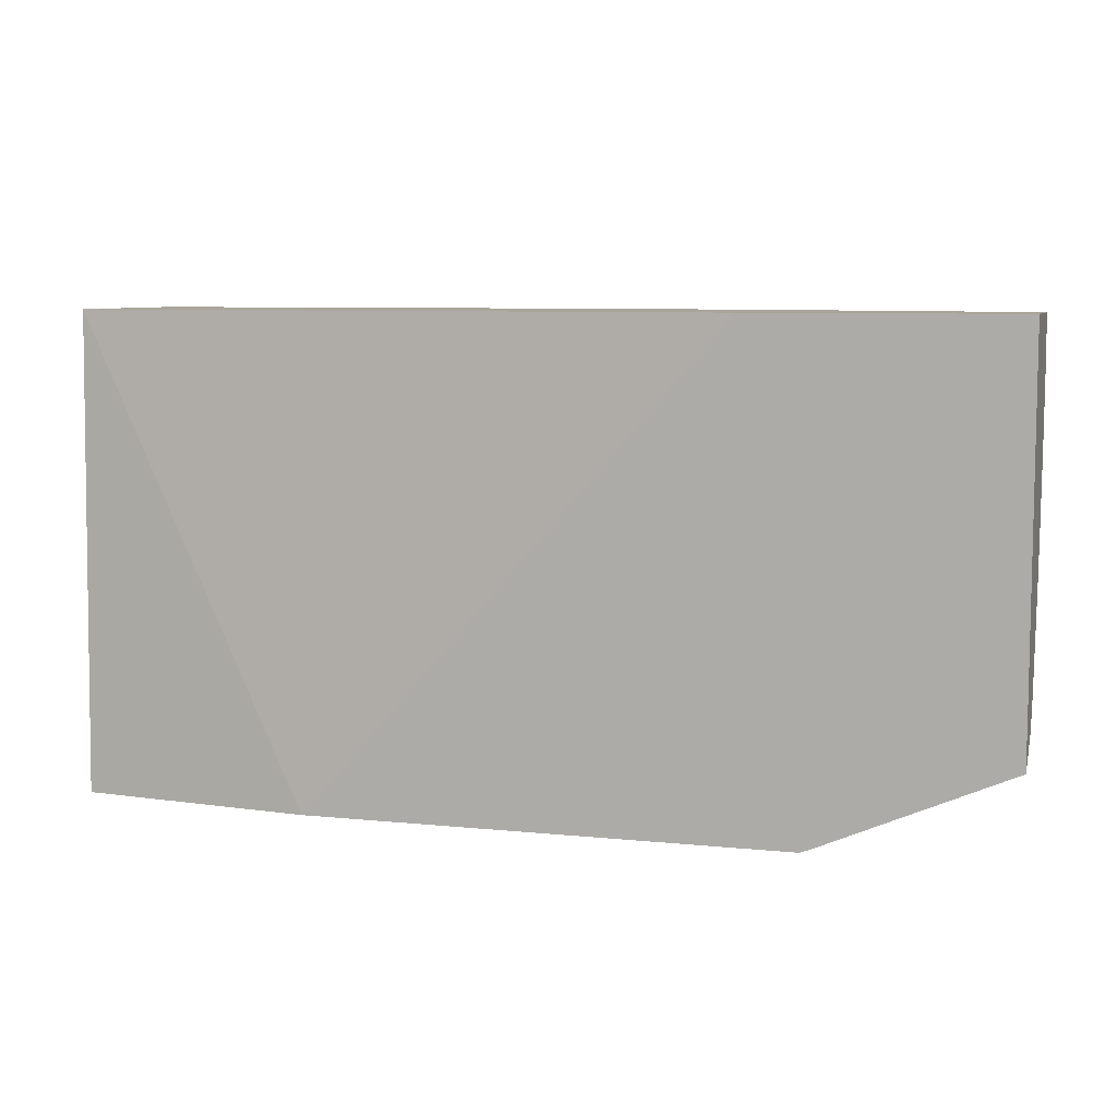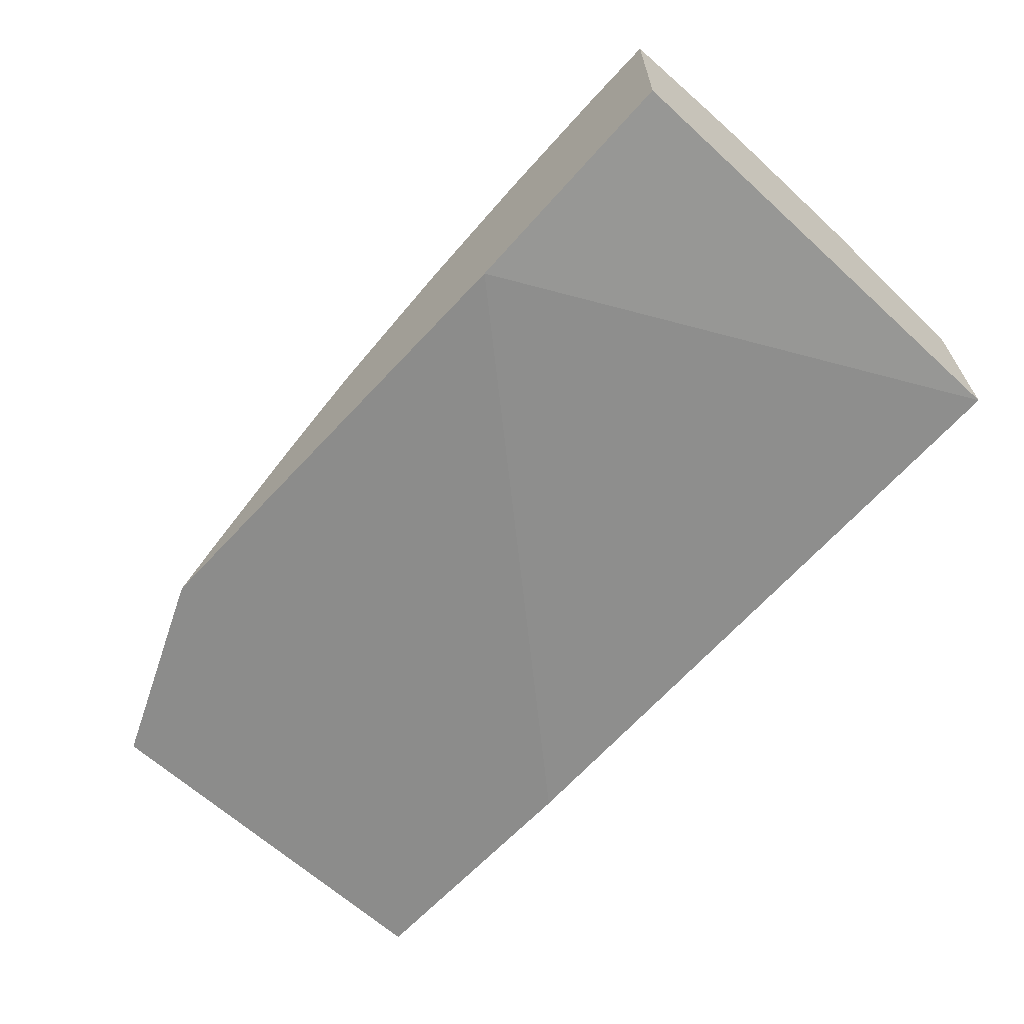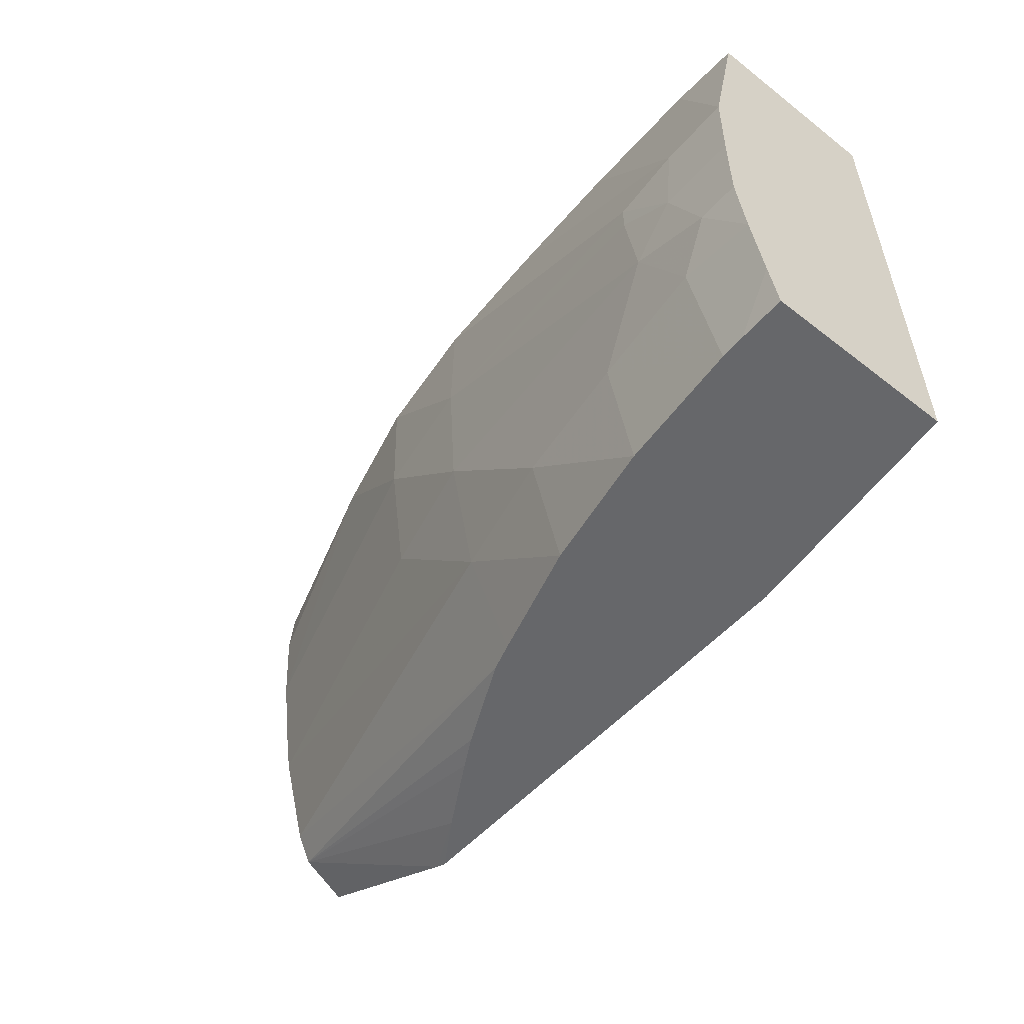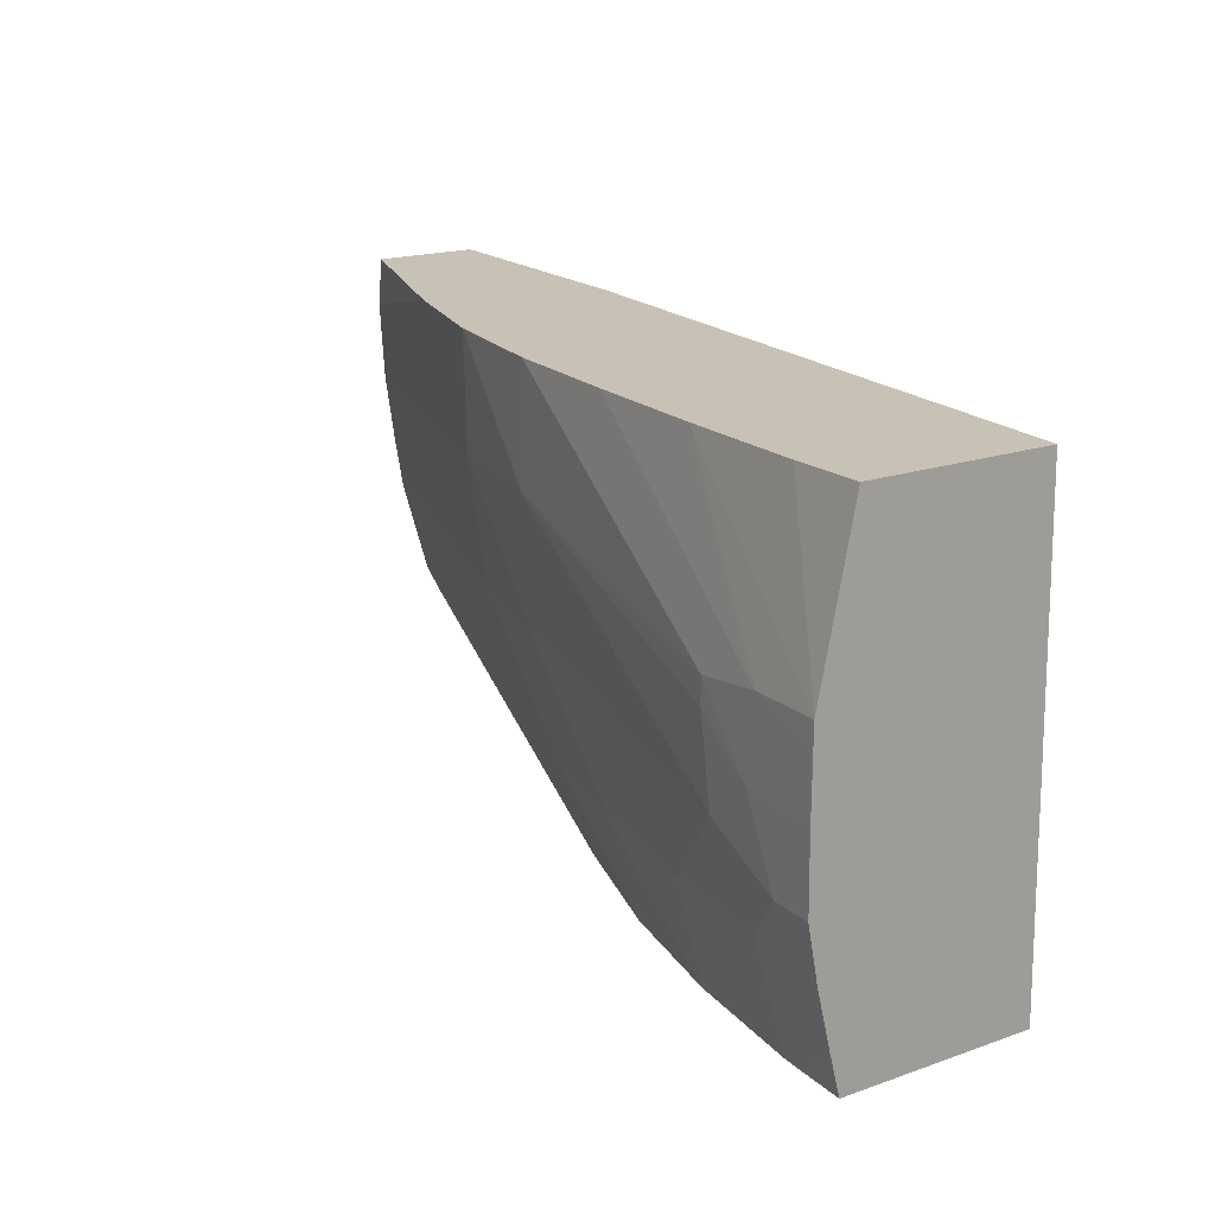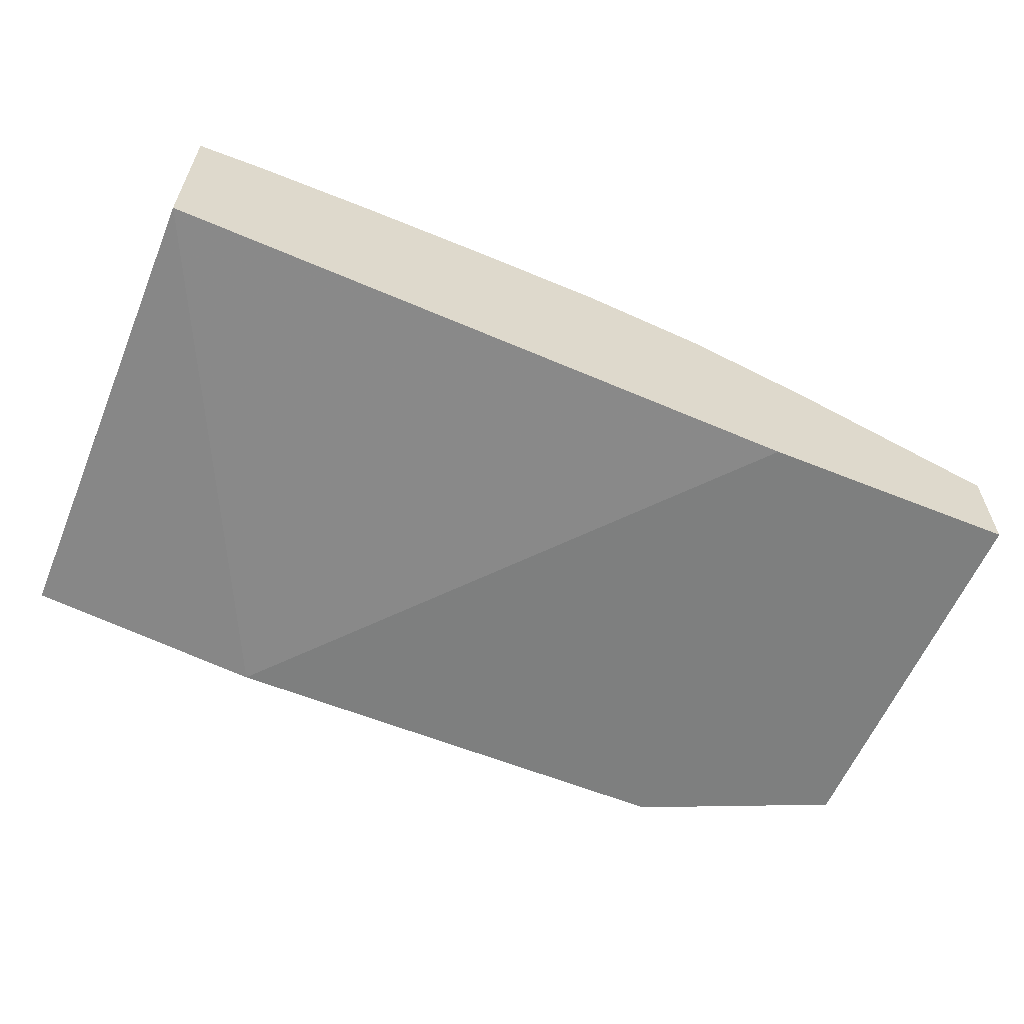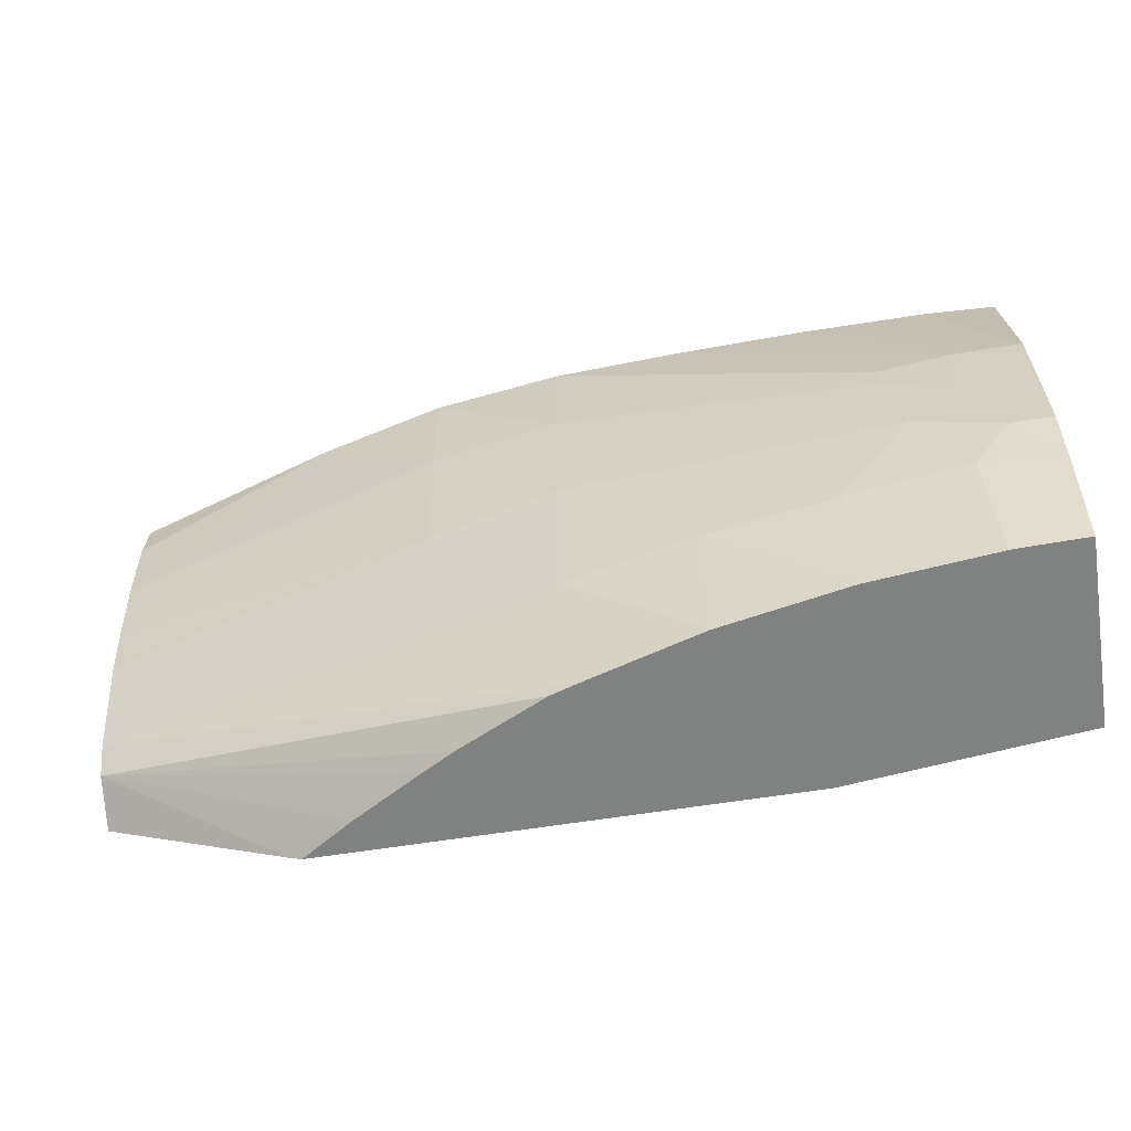
<metadata>
{"format":"obj","ext":"obj","renderer":"f3d","projection":"perspective","resolution":1024,"background":"white","views":[{"elev":7.5,"azim":-163.7,"up":"+Y"},{"elev":-64.1,"azim":47.2,"up":"+Z"},{"elev":-52.1,"azim":50.1,"up":"+Y"},{"elev":19.0,"azim":56.9,"up":"+Y"},{"elev":-59.6,"azim":157.5,"up":"+Z"},{"elev":-60.3,"azim":9.4,"up":"+Y"}]}
</metadata>
<code>
v -0.04119 0.0422 0.06688
v -0.04119 0.0422 0.06523
v -0.04182 0.0422 0.06691
v -0.04119 0.04069 0.06718
v -0.04119 0.03785 0.06512
v -0.04335 0.03785 0.06489
v -0.04713 0.0422 0.06489
v -0.04297 0.0422 0.06691
v -0.04182 0.04068 0.06718
v -0.04119 0.04053 0.06718
v -0.04119 0.03785 0.06686
v -0.04771 0.03785 0.06489
v -0.04948 0.0422 0.06489
v -0.04414 0.0422 0.06689
v -0.04245 0.04059 0.06717
v -0.0419 0.03998 0.06718
v -0.04119 0.03996 0.06719
v -0.04119 0.03823 0.06696
v -0.04162 0.03785 0.06686
v -0.04723 0.03785 0.06519
v -0.04783 0.0379 0.06489
v -0.04948 0.03862 0.06489
v -0.04948 0.0422 0.06583
v -0.04529 0.0422 0.06684
v -0.04245 0.04036 0.06717
v -0.04529 0.04114 0.06686
v -0.04234 0.03959 0.06716
v -0.04156 0.03927 0.06718
v -0.04119 0.03954 0.06718
v -0.04119 0.03876 0.06708
v -0.0419 0.03886 0.06708
v -0.04184 0.03785 0.06685
v -0.04656 0.03785 0.06558
v -0.04948 0.03886 0.0653
v -0.04948 0.04178 0.06587
v -0.0476 0.0422 0.06642
v -0.04645 0.0422 0.0667
v -0.04645 0.04114 0.06668
v -0.04529 0.03998 0.06679
v -0.04414 0.03998 0.06694
v -0.04414 0.03882 0.06681
v -0.04298 0.03882 0.06697
v -0.04119 0.03927 0.06718
v -0.04298 0.03785 0.06674
v -0.04627 0.03785 0.06574
v -0.04948 0.03914 0.06543
v -0.04545 0.03785 0.06613
v -0.04948 0.04108 0.06583
v -0.04948 0.04045 0.06574
v -0.04645 0.03998 0.06652
v -0.04529 0.03882 0.06655
v -0.04414 0.03785 0.06652
v -0.04948 0.04 0.06567
v -0.0452 0.03785 0.06621
f 1 2 7
f 1 7 13
f 1 13 23
f 1 23 36
f 1 36 37
f 1 37 24
f 1 24 14
f 1 14 8
f 1 8 3
f 1 3 4
f 1 4 10
f 1 10 17
f 1 17 29
f 1 29 43
f 1 43 30
f 1 30 18
f 1 18 11
f 1 11 5
f 1 5 2
f 2 5 6
f 2 6 7
f 3 8 4
f 4 8 9
f 4 9 10
f 5 11 19
f 5 19 32
f 5 32 44
f 5 44 52
f 5 52 54
f 5 54 47
f 5 47 45
f 5 45 33
f 5 33 20
f 5 20 12
f 5 12 6
f 6 12 21
f 6 21 22
f 6 22 13
f 6 13 7
f 8 14 9
f 9 15 16
f 9 16 10
f 9 14 15
f 10 16 17
f 11 18 19
f 12 20 21
f 13 22 34
f 13 34 46
f 13 46 53
f 13 53 49
f 13 49 48
f 13 48 35
f 13 35 23
f 14 24 15
f 15 25 16
f 15 24 26
f 15 26 25
f 16 25 27
f 16 27 28
f 16 28 29
f 16 29 17
f 18 30 31
f 18 31 19
f 19 31 32
f 20 33 34
f 20 34 21
f 21 34 22
f 23 35 36
f 24 37 26
f 25 26 27
f 26 37 38
f 26 38 39
f 26 39 40
f 26 40 27
f 27 31 28
f 27 40 39
f 27 39 41
f 27 41 42
f 27 42 31
f 28 31 30
f 28 30 43
f 28 43 29
f 31 42 32
f 32 42 44
f 33 45 34
f 34 45 47
f 34 47 46
f 35 48 36
f 36 38 37
f 36 48 38
f 38 48 49
f 38 49 50
f 38 50 39
f 39 50 51
f 39 51 41
f 41 52 44
f 41 44 42
f 41 51 52
f 46 47 54
f 46 54 51
f 46 51 53
f 49 53 50
f 50 53 51
f 51 54 52

</code>
